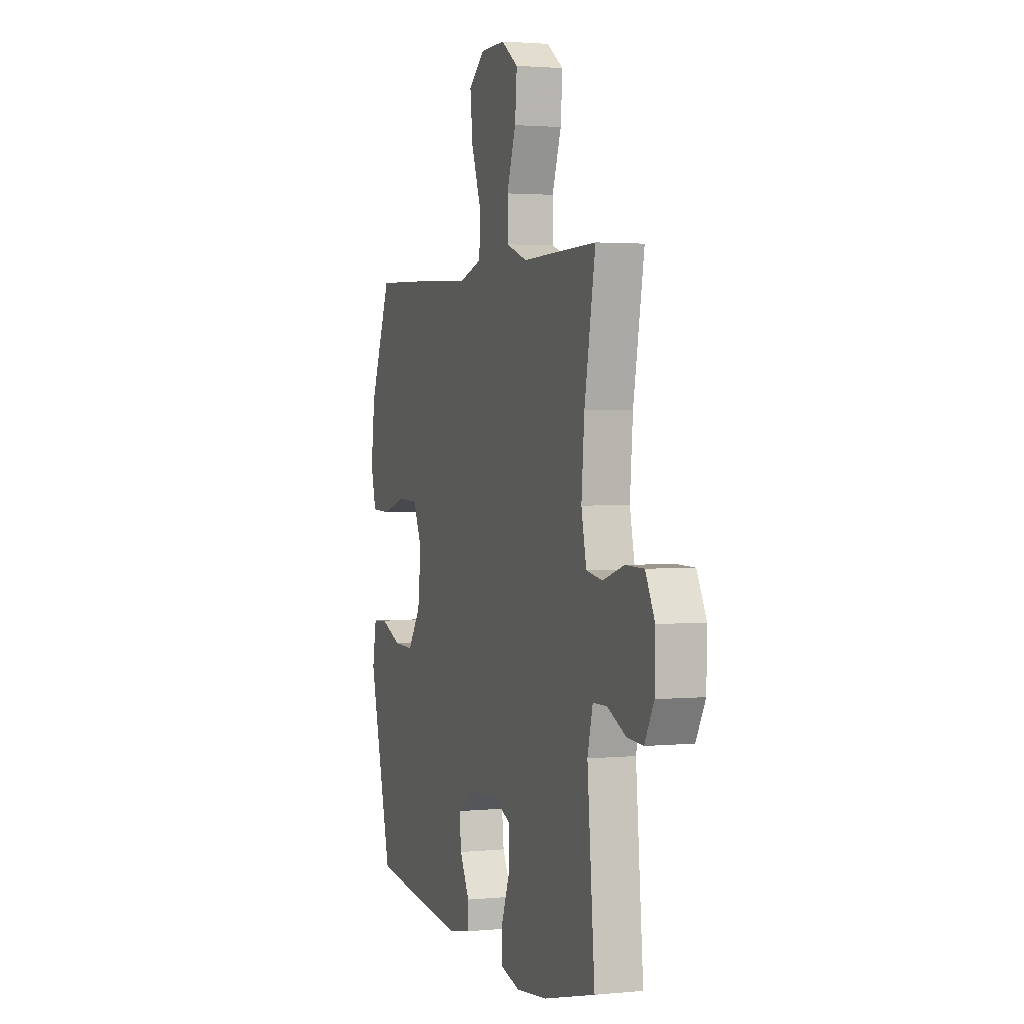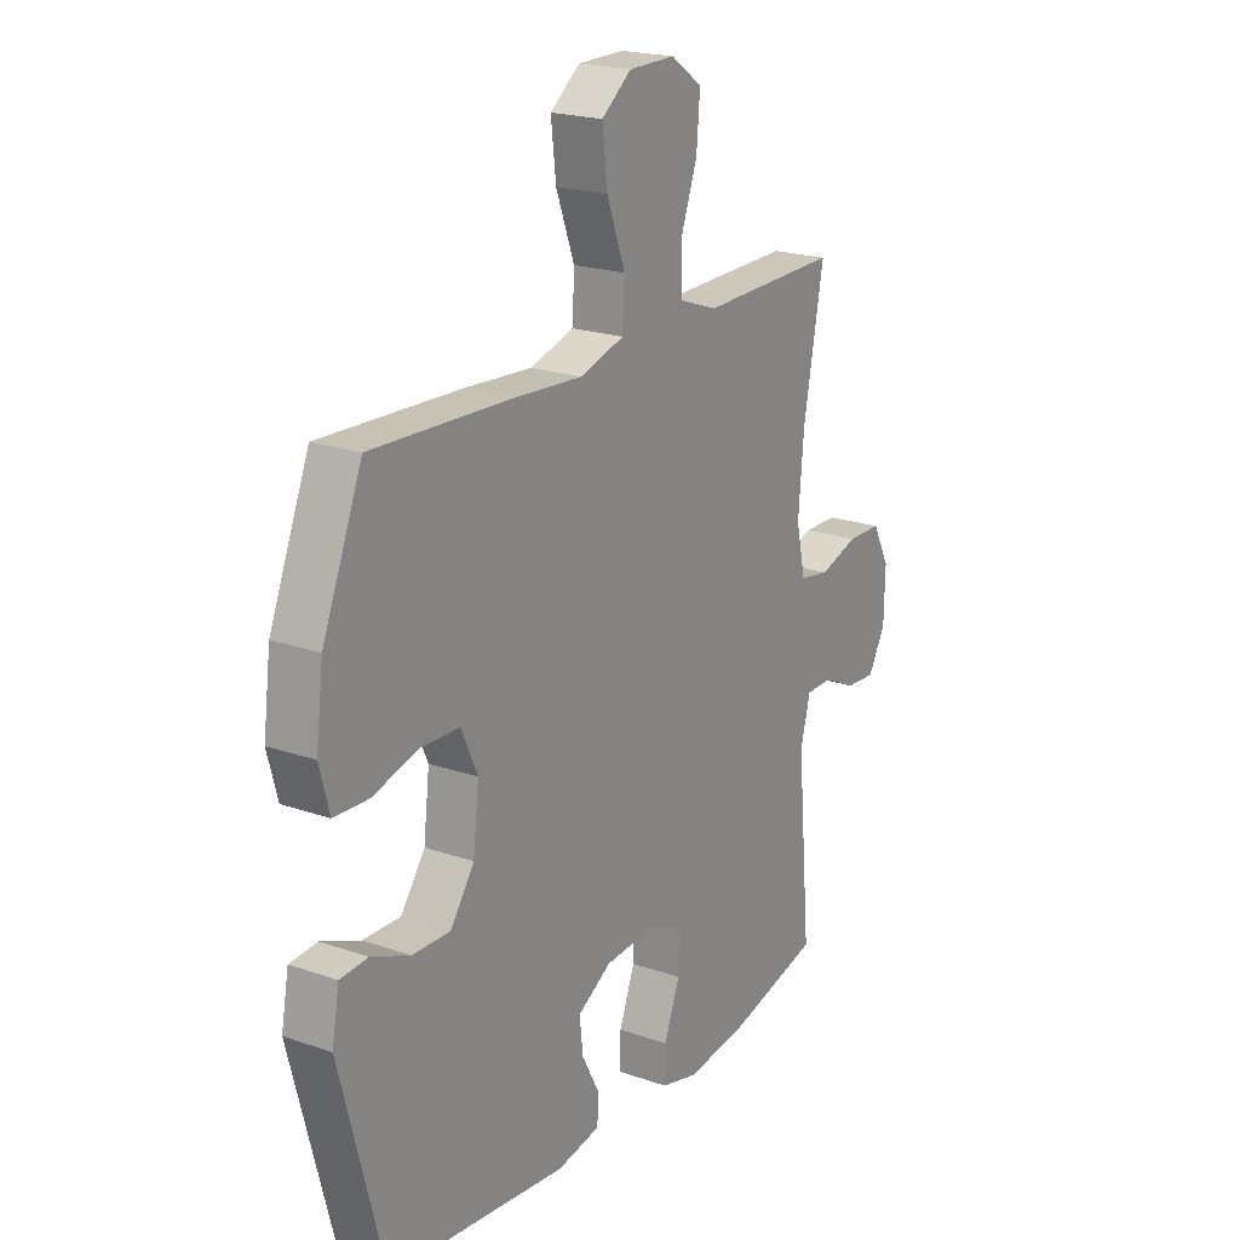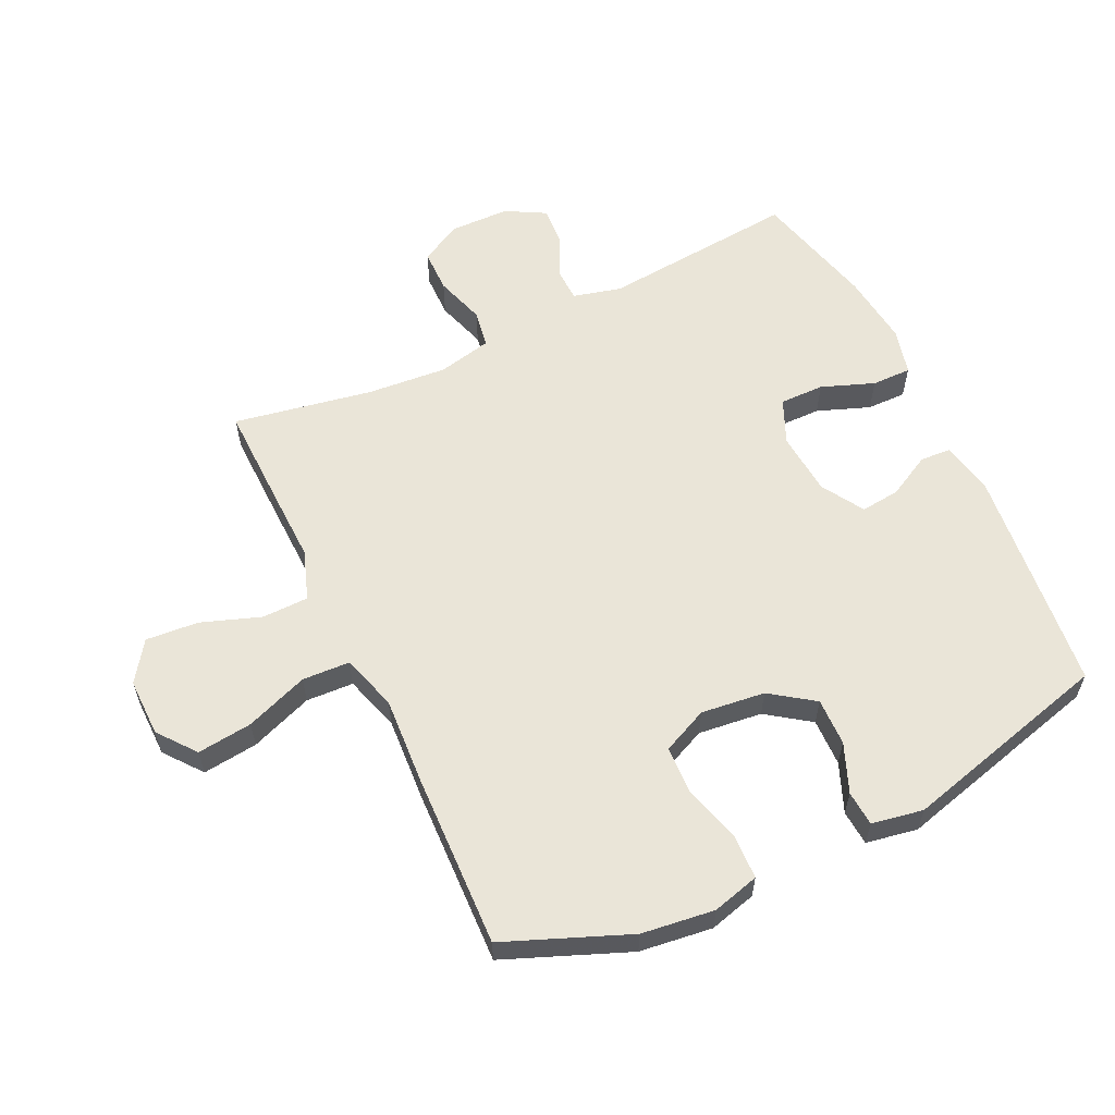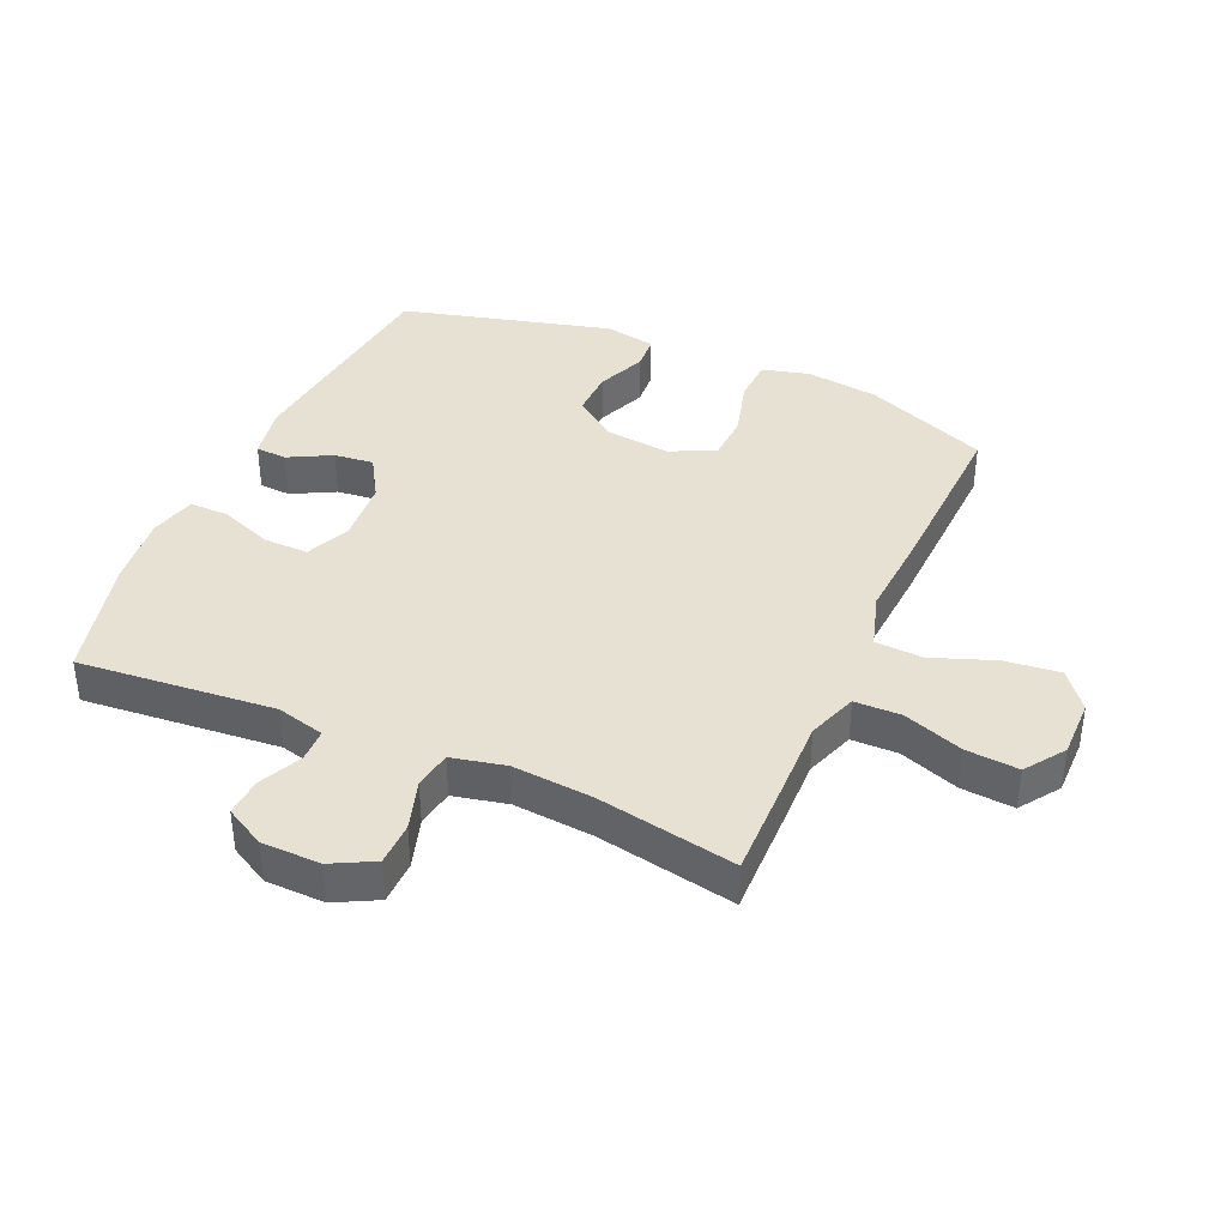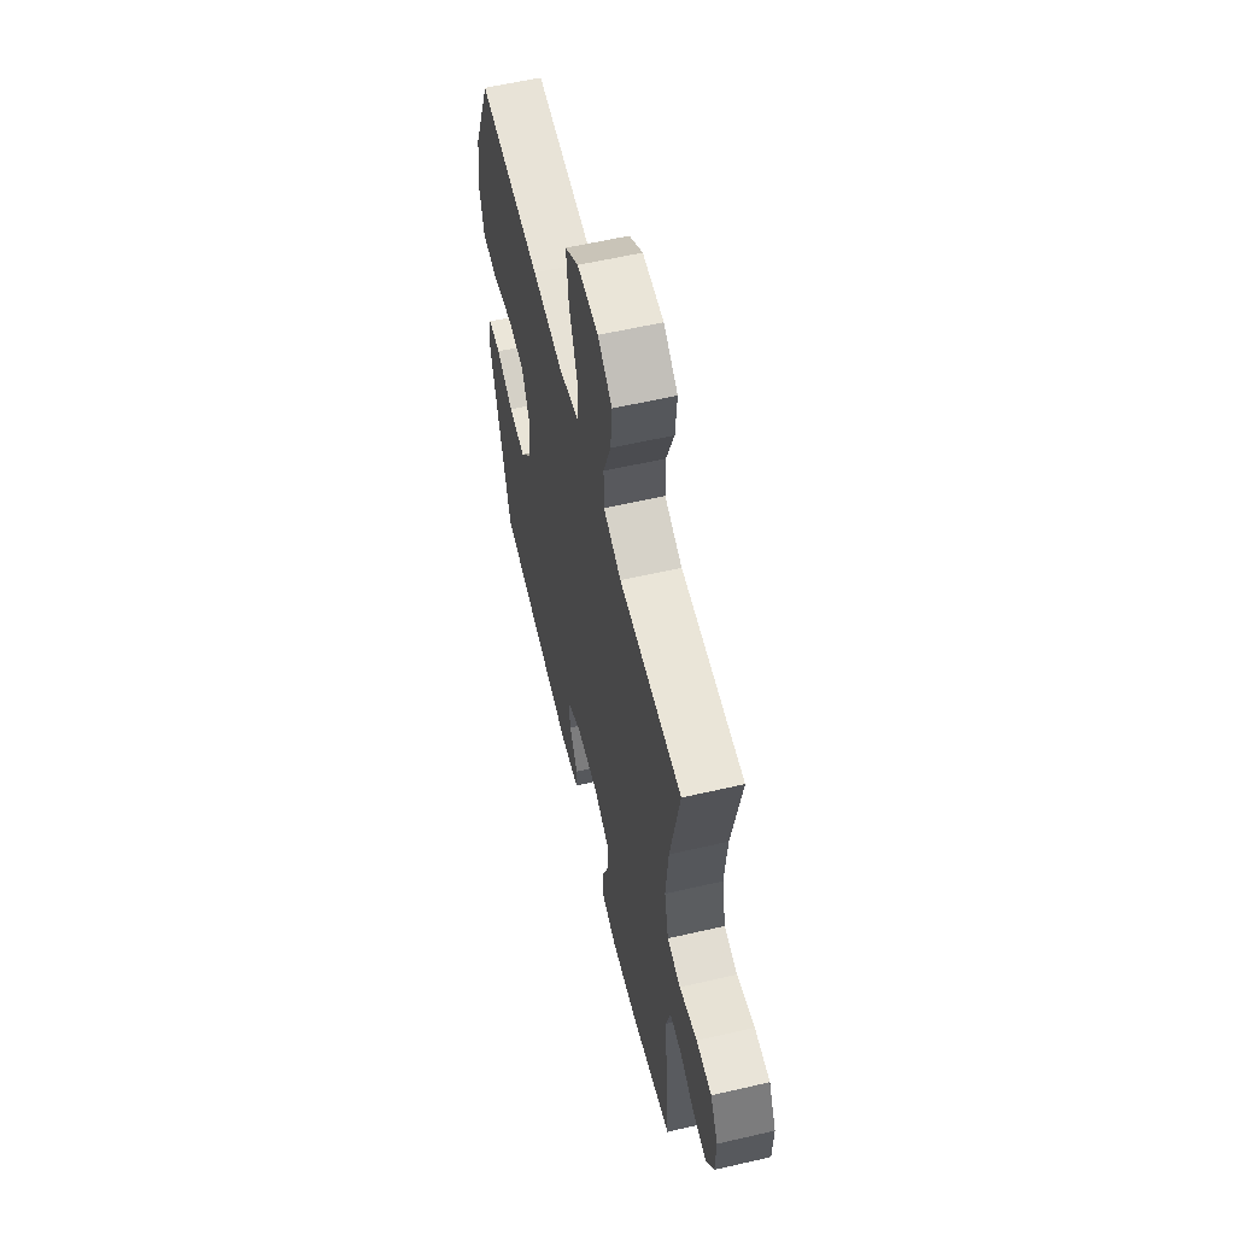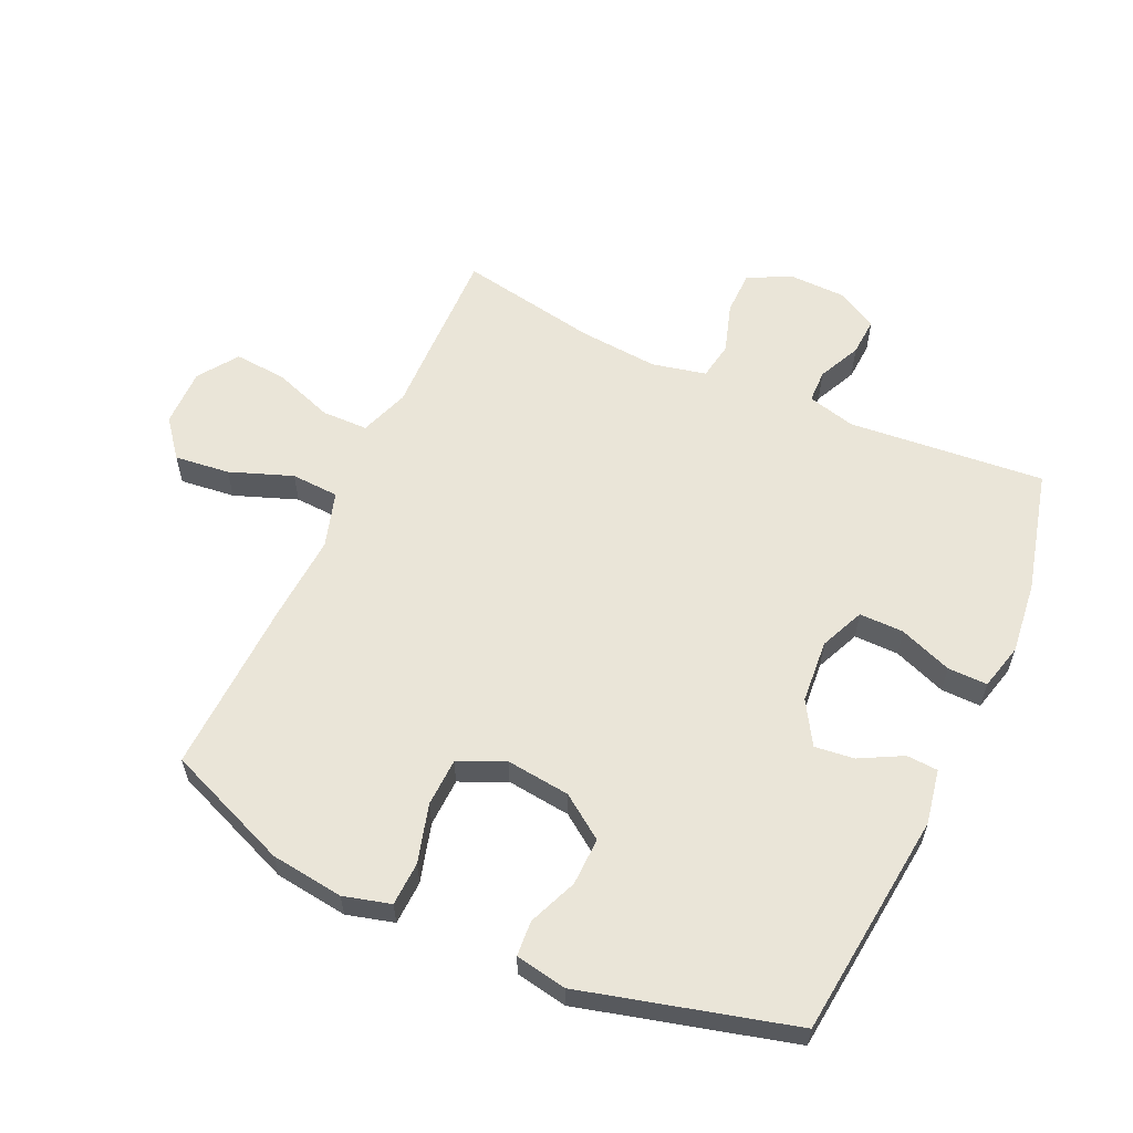
<metadata>
{"format":"obj","ext":"obj","renderer":"f3d","projection":"perspective","resolution":1024,"background":"white","views":[{"elev":2.1,"azim":-108.9,"up":"+Z"},{"elev":20.7,"azim":122.2,"up":"+Z"},{"elev":59.2,"azim":64.4,"up":"+Y"},{"elev":38.9,"azim":-66.2,"up":"+Y"},{"elev":59.7,"azim":-103.3,"up":"+Z"},{"elev":59.2,"azim":114.5,"up":"+Y"}]}
</metadata>
<code>
v 0.5 0.07 -0.5
v 0.139 0.07 -0.54
v 0.052 0.07 -0.524
v 0.049 0.07 -0.474
v 0.085 0.07 -0.406
v 0.092 0.07 -0.343
v 0.024 0.07 -0.302
v -0.077 0.07 -0.294
v -0.148 0.07 -0.325
v -0.147 0.07 -0.396
v -0.115 0.07 -0.48
v -0.114 0.07 -0.543
v -0.188 0.07 -0.562
v -0.304 0.07 -0.549
v -0.5 0.07 -0.5
v -0.472 0.07 -0.187
v -0.492 0.07 -0.11
v -0.545 0.07 -0.109
v -0.613 0.07 -0.141
v -0.674 0.07 -0.145
v -0.709 0.07 -0.082
v -0.711 0.07 0.012
v -0.676 0.07 0.079
v -0.607 0.07 0.08
v -0.527 0.07 0.055
v -0.467 0.07 0.065
v -0.448 0.07 0.151
v -0.459 0.07 0.279
v -0.5 0.07 0.5
v -0.343 0.07 0.497
v -0.22 0.07 0.494
v -0.141 0.07 0.522
v -0.14 0.07 0.596
v -0.174 0.07 0.691
v -0.181 0.07 0.775
v -0.118 0.07 0.819
v -0.025 0.07 0.818
v 0.035 0.07 0.771
v 0.025 0.07 0.683
v -0.012 0.07 0.583
v -0.008 0.07 0.507
v 0.081 0.07 0.48
v 0.219 0.07 0.489
v 0.5 0.07 0.5
v 0.58 0.07 0.303
v 0.595 0.07 0.187
v 0.575 0.07 0.112
v 0.505 0.07 0.109
v 0.412 0.07 0.135
v 0.335 0.07 0.132
v 0.302 0.07 0.059
v 0.314 0.07 -0.043
v 0.363 0.07 -0.112
v 0.439 0.07 -0.11
v 0.517 0.07 -0.078
v 0.573 0.07 -0.082
v 0.588 0.07 -0.164
v 0.5 0 -0.5
v 0.139 0 -0.54
v 0.052 0 -0.524
v 0.049 0 -0.474
v 0.085 0 -0.406
v 0.092 0 -0.343
v 0.024 0 -0.302
v -0.077 0 -0.294
v -0.148 0 -0.325
v -0.147 0 -0.396
v -0.115 0 -0.48
v -0.114 0 -0.543
v -0.188 0 -0.562
v -0.304 0 -0.549
v -0.5 0 -0.5
v -0.472 0 -0.187
v -0.492 0 -0.11
v -0.545 0 -0.109
v -0.613 0 -0.141
v -0.674 0 -0.145
v -0.709 0 -0.082
v -0.711 0 0.012
v -0.676 0 0.079
v -0.607 0 0.08
v -0.527 0 0.055
v -0.467 0 0.065
v -0.448 0 0.151
v -0.459 0 0.279
v -0.5 0 0.5
v -0.343 0 0.497
v -0.22 0 0.494
v -0.141 0 0.522
v -0.14 0 0.596
v -0.174 0 0.691
v -0.181 0 0.775
v -0.118 0 0.819
v -0.025 0 0.818
v 0.035 0 0.771
v 0.025 0 0.683
v -0.012 0 0.583
v -0.008 0 0.507
v 0.081 0 0.48
v 0.219 0 0.489
v 0.5 0 0.5
v 0.58 0 0.303
v 0.595 0 0.187
v 0.575 0 0.112
v 0.505 0 0.109
v 0.412 0 0.135
v 0.335 0 0.132
v 0.302 0 0.059
v 0.314 0 -0.043
v 0.363 0 -0.112
v 0.439 0 -0.11
v 0.517 0 -0.078
v 0.573 0 -0.082
v 0.588 0 -0.164
f 54 55 56 57
f 53 54 57 1
f 52 53 1 2
f 51 52 2 3
f 46 47 48 49
f 46 49 50
f 45 46 50
f 42 43 44 45
f 41 42 45 50
f 37 38 39 40
f 37 40 41
f 36 37 41
f 33 34 35 36
f 32 33 36 41
f 31 32 41 50
f 28 29 30 31
f 27 28 31 50
f 22 23 24 25
f 22 25 26
f 21 22 26
f 18 19 20 21
f 17 18 21 26
f 16 17 26 27
f 14 15 16
f 10 11 12 13
f 9 10 13 14
f 3 4 5
f 51 3 5
f 51 5 6
f 50 51 6 7
f 27 50 7 8
f 9 14 16 27
f 8 9 27
f 114 113 112 111
f 58 114 111 110
f 59 58 110 109
f 60 59 109 108
f 106 105 104 103
f 107 106 103
f 107 103 102
f 102 101 100 99
f 107 102 99 98
f 97 96 95 94
f 98 97 94
f 98 94 93
f 93 92 91 90
f 98 93 90 89
f 107 98 89 88
f 88 87 86 85
f 107 88 85 84
f 82 81 80 79
f 83 82 79
f 83 79 78
f 78 77 76 75
f 83 78 75 74
f 84 83 74 73
f 73 72 71
f 70 69 68 67
f 71 70 67 66
f 62 61 60
f 62 60 108
f 63 62 108
f 64 63 108 107
f 65 64 107 84
f 84 73 71 66
f 84 66 65
f 1 58 59 2
f 2 59 60 3
f 3 60 61 4
f 4 61 62 5
f 5 62 63 6
f 6 63 64 7
f 7 64 65 8
f 8 65 66 9
f 9 66 67 10
f 10 67 68 11
f 11 68 69 12
f 12 69 70 13
f 13 70 71 14
f 14 71 72 15
f 15 72 73 16
f 16 73 74 17
f 17 74 75 18
f 18 75 76 19
f 19 76 77 20
f 20 77 78 21
f 21 78 79 22
f 22 79 80 23
f 23 80 81 24
f 24 81 82 25
f 25 82 83 26
f 26 83 84 27
f 27 84 85 28
f 28 85 86 29
f 29 86 87 30
f 30 87 88 31
f 31 88 89 32
f 32 89 90 33
f 33 90 91 34
f 34 91 92 35
f 35 92 93 36
f 36 93 94 37
f 37 94 95 38
f 38 95 96 39
f 39 96 97 40
f 40 97 98 41
f 41 98 99 42
f 42 99 100 43
f 43 100 101 44
f 44 101 102 45
f 45 102 103 46
f 46 103 104 47
f 47 104 105 48
f 48 105 106 49
f 49 106 107 50
f 50 107 108 51
f 51 108 109 52
f 52 109 110 53
f 53 110 111 54
f 54 111 112 55
f 55 112 113 56
f 56 113 114 57
f 57 114 58 1

</code>
